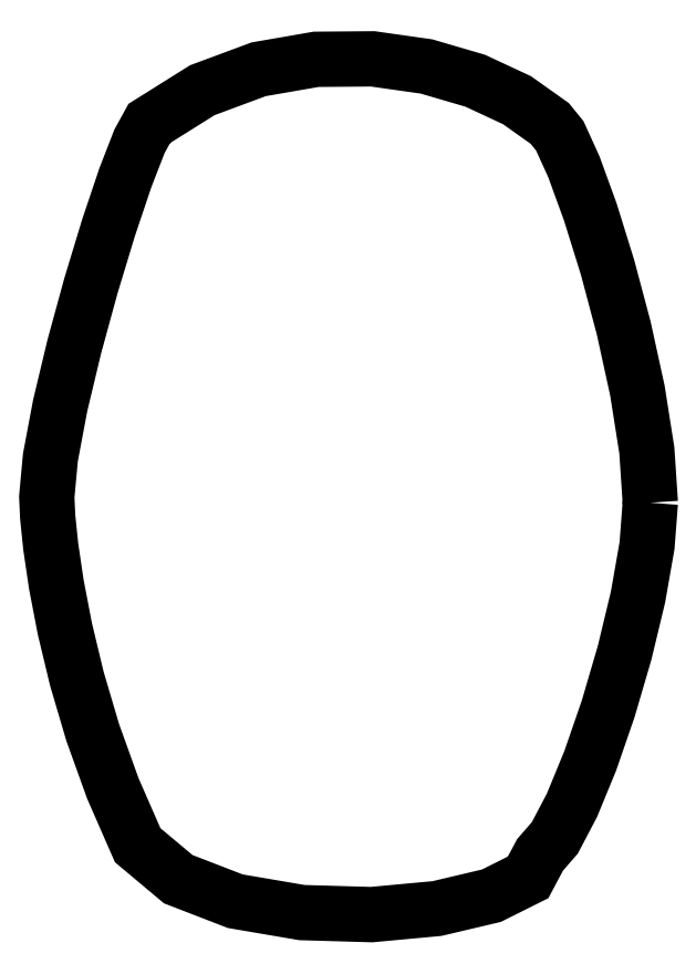
<metadata>
{"format":"dxf","ext":"dxf","renderer":"ezdxf+matplotlib","layout":"modelspace","background":"white","min_lineweight":24,"dpi":150}
</metadata>
<code>
0
SECTION
2
ENTITIES
0
LWPOLYLINE
8
0
90
49
70
0
10
138.3
20
94.48
30
0
10
137.5
20
106.5
30
0
10
135.4
20
120.1
30
0
10
132.2
20
134.4
30
0
10
128.5
20
148.4
30
0
10
124.6
20
161
30
0
10
120.8
20
171.4
30
0
10
117.6
20
178.4
30
0
10
115.3
20
181.3
30
0
10
107.8
20
186.6
30
0
10
98.23
20
191.1
30
0
10
87.06
20
194.3
30
0
10
74.77
20
196.1
30
0
10
61.81
20
196
30
0
10
48.65
20
193.7
30
0
10
35.77
20
188.9
30
0
10
23.62
20
181.3
30
0
10
21.38
20
177.2
30
0
10
18.14
20
168.9
30
0
10
14.31
20
157.5
30
0
10
10.28
20
144.2
30
0
10
6.443
20
130.2
30
0
10
3.211
20
116.7
30
0
10
0.9785
20
104.8
30
0
10
0.1455
20
95.81
30
0
10
0.3557
20
91.25
30
0
10
1.052
20
84.47
30
0
10
2.333
20
75.8
30
0
10
4.297
20
65.58
30
0
10
7.044
20
54.16
30
0
10
10.67
20
41.88
30
0
10
15.28
20
29.08
30
0
10
20.96
20
16.1
30
0
10
30.24
20
8.318
30
0
10
43.3
20
3.275
30
0
10
58.58
20
0.6702
30
0
10
74.49
20
0.2092
30
0
10
89.47
20
1.596
30
0
10
101.9
20
4.534
30
0
10
110.3
20
8.728
30
0
10
113.1
20
13.88
30
0
10
116.4
20
17.76
30
0
10
120.4
20
25.24
30
0
10
124.6
20
35.41
30
0
10
128.7
20
47.35
30
0
10
132.4
20
60.15
30
0
10
135.5
20
72.88
30
0
10
137.6
20
84.63
30
0
10
138.3
20
94.48
30
0
0
ENDSEC
0
EOF

</code>
